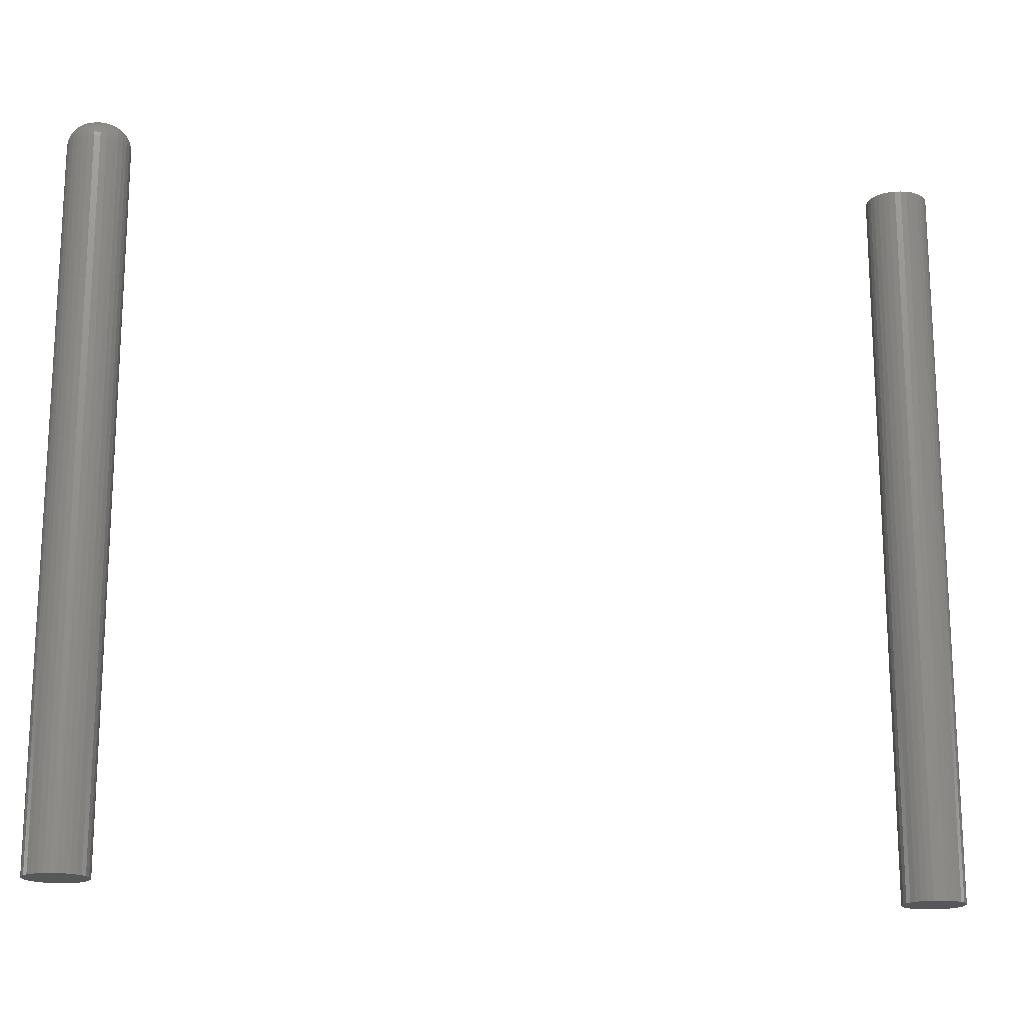
<metadata>
{"format":"stl","ext":"stl","renderer":"f3d","projection":"perspective","resolution":1024,"background":"white","views":[{"elev":-17.5,"azim":167.9,"up":"+Y"}]}
</metadata>
<code>
# stl→obj: 384 verts, 760 faces
v 0.3743 2.129e-18 0.004523
v 0.36 1.335e-18 0.003116
v 0.3607 1.377e-18 0.004523
v 0.375 2.171e-18 0.003116
v 0.3595 1.31e-18 0.001588
v 0.3755 2.196e-18 0.001588
v 0.3755 2.196e-18 -0.001588
v 0.3595 1.31e-18 -0.001588
v 0.3757 2.205e-18 -6.124e-18
v 0.36 1.335e-18 -0.003116
v 0.375 2.171e-18 -0.003116
v 0.3607 1.377e-18 -0.004523
v 0.3743 2.129e-18 -0.004523
v 0.3618 1.433e-18 -0.005757
v 0.3733 2.073e-18 -0.005757
v 0.363 1.502e-18 -0.006769
v 0.3644 1.58e-18 -0.007522
v 0.3594 1.301e-18 -2.136e-18
v 0.372 2.004e-18 -0.006769
v 0.3706 1.926e-18 -0.007522
v 0.3691 1.841e-18 -0.007985
v 0.3675 1.753e-18 -0.008141
v 0.3659 1.665e-18 -0.007985
v 0.3733 2.073e-18 0.005757
v 0.3618 1.433e-18 0.005757
v 0.363 1.502e-18 0.006769
v 0.3644 1.58e-18 0.007522
v 0.3659 1.665e-18 0.007985
v 0.3675 1.753e-18 0.008141
v 0.3691 1.841e-18 0.007985
v 0.3706 1.926e-18 0.007522
v 0.372 2.004e-18 0.006769
v 0.3991 -0.02344 -1.315e-16
v 0.3991 -0.75 1.645e-17
v 0.3985 -0.02344 -0.006161
v 0.3985 -0.75 -0.006161
v 0.3967 -0.02344 -0.01208
v 0.3967 -0.75 -0.01208
v 0.3938 -0.02344 -0.01754
v 0.3938 -0.75 -0.01754
v 0.3898 -0.02344 -0.02233
v 0.3898 -0.75 -0.02233
v 0.3851 -0.02344 -0.02626
v 0.3851 -0.75 -0.02626
v 0.3796 -0.02344 -0.02918
v 0.3796 -0.75 -0.02918
v 0.3737 -0.02344 -0.03097
v 0.3737 -0.75 -0.03097
v 0.3675 -0.02344 -0.03158
v 0.3675 -0.75 -0.03158
v 0.3614 -0.02344 -0.03097
v 0.3614 -0.75 -0.03097
v 0.3554 -0.02344 -0.02918
v 0.3554 -0.75 -0.02918
v 0.35 -0.02344 -0.02626
v 0.35 -0.75 -0.02626
v 0.3452 -0.02344 -0.02233
v 0.3452 -0.75 -0.02233
v 0.3413 -0.02344 -0.01754
v 0.3413 -0.75 -0.01754
v 0.3383 -0.02344 -0.01208
v 0.3383 -0.75 -0.01208
v 0.3365 -0.02344 -0.006161
v 0.3365 -0.75 -0.006161
v 0.3359 -0.02344 1.16e-17
v 0.3359 -0.75 1.16e-17
v 0.3365 -0.02344 0.006161
v 0.3365 -0.75 0.006161
v 0.3383 -0.02344 0.01208
v 0.3383 -0.75 0.01208
v 0.3413 -0.02344 0.01754
v 0.3413 -0.75 0.01754
v 0.3452 -0.02344 0.02233
v 0.3452 -0.75 0.02233
v 0.35 -0.02344 0.02626
v 0.35 -0.75 0.02626
v 0.3554 -0.02344 0.02918
v 0.3554 -0.75 0.02918
v 0.3614 -0.02344 0.03097
v 0.3614 -0.75 0.03097
v 0.3675 -0.02344 0.03158
v 0.3675 -0.75 0.03158
v 0.3737 -0.02344 0.03097
v 0.3737 -0.75 0.03097
v 0.3796 -0.02344 0.02918
v 0.3796 -0.75 0.02918
v 0.3851 -0.02344 0.02626
v 0.3851 -0.75 0.02626
v 0.3898 -0.02344 0.02233
v 0.3898 -0.75 0.02233
v 0.3938 -0.02344 0.01754
v 0.3938 -0.75 0.01754
v 0.3967 -0.02344 0.01208
v 0.3967 -0.75 0.01208
v 0.3985 -0.02344 0.006161
v 0.3985 -0.75 0.006161
v 0.3986 -0.01887 1.966e-16
v 0.398 -0.01887 -0.006073
v 0.3973 -0.01447 1.867e-16
v 0.3967 -0.01447 -0.005813
v 0.3951 -0.01042 1.681e-16
v 0.3946 -0.01042 -0.00539
v 0.3922 -0.006865 1.408e-16
v 0.3918 -0.006865 -0.004822
v 0.3887 -0.00395 1.117e-16
v 0.3883 -0.00395 -0.004129
v 0.3846 -0.001784 7.465e-17
v 0.3843 -0.001784 -0.003338
v 0.3802 -0.0004503 3.579e-17
v 0.38 -0.0004503 -0.00248
v 0.337 -0.01887 -0.006073
v 0.3364 -0.01887 2.139e-16
v 0.3383 -0.01447 -0.005813
v 0.3377 -0.01447 2.006e-16
v 0.3404 -0.01042 -0.00539
v 0.3399 -0.01042 1.82e-16
v 0.3433 -0.006865 -0.004822
v 0.3428 -0.006865 1.53e-16
v 0.3468 -0.00395 -0.004129
v 0.3464 -0.00395 1.204e-16
v 0.3507 -0.001784 -0.003338
v 0.3504 -0.001784 8.333e-17
v 0.355 -0.0004503 -0.00248
v 0.3548 -0.0004503 4.186e-17
v 0.3388 -0.01887 -0.01191
v 0.34 -0.01447 -0.0114
v 0.342 -0.01042 -0.01057
v 0.3447 -0.006865 -0.009458
v 0.348 -0.00395 -0.008099
v 0.3517 -0.001784 -0.006548
v 0.3558 -0.0004503 -0.004865
v 0.3416 -0.01887 -0.01729
v 0.3427 -0.01447 -0.01655
v 0.3445 -0.01042 -0.01535
v 0.347 -0.006865 -0.01373
v 0.3499 -0.00395 -0.01176
v 0.3533 -0.001784 -0.009506
v 0.3569 -0.0004503 -0.007063
v 0.3455 -0.01887 -0.02201
v 0.3464 -0.01447 -0.02107
v 0.348 -0.01042 -0.01954
v 0.35 -0.006865 -0.01748
v 0.3526 -0.00395 -0.01496
v 0.3554 -0.001784 -0.0121
v 0.3585 -0.0004503 -0.00899
v 0.3502 -0.01887 -0.02588
v 0.351 -0.01447 -0.02477
v 0.3522 -0.01042 -0.02297
v 0.3538 -0.006865 -0.02055
v 0.3558 -0.00395 -0.0176
v 0.358 -0.001784 -0.01423
v 0.3605 -0.0004503 -0.01057
v 0.3556 -0.01887 -0.02876
v 0.3561 -0.01447 -0.02753
v 0.3569 -0.01042 -0.02553
v 0.3581 -0.006865 -0.02283
v 0.3594 -0.00395 -0.01955
v 0.361 -0.001784 -0.01581
v 0.3627 -0.0004503 -0.01175
v 0.3614 -0.01887 -0.03053
v 0.3617 -0.01447 -0.02922
v 0.3621 -0.01042 -0.0271
v 0.3627 -0.006865 -0.02424
v 0.3634 -0.00395 -0.02076
v 0.3642 -0.001784 -0.01678
v 0.365 -0.0004503 -0.01247
v 0.3675 -0.01887 -0.03113
v 0.3675 -0.01447 -0.02979
v 0.3675 -0.01042 -0.02763
v 0.3675 -0.006865 -0.02471
v 0.3675 -0.00395 -0.02116
v 0.3675 -0.001784 -0.01711
v 0.3675 -0.0004503 -0.01271
v 0.3736 -0.01887 -0.03053
v 0.3733 -0.01447 -0.02922
v 0.3729 -0.01042 -0.0271
v 0.3723 -0.006865 -0.02424
v 0.3716 -0.00395 -0.02076
v 0.3709 -0.001784 -0.01678
v 0.37 -0.0004503 -0.01247
v 0.3794 -0.01887 -0.02876
v 0.3789 -0.01447 -0.02753
v 0.3781 -0.01042 -0.02553
v 0.377 -0.006865 -0.02283
v 0.3756 -0.00395 -0.01955
v 0.3741 -0.001784 -0.01581
v 0.3724 -0.0004503 -0.01175
v 0.3848 -0.01887 -0.02588
v 0.3841 -0.01447 -0.02477
v 0.3829 -0.01042 -0.02297
v 0.3812 -0.006865 -0.02055
v 0.3793 -0.00395 -0.0176
v 0.377 -0.001784 -0.01423
v 0.3746 -0.0004503 -0.01057
v 0.3895 -0.01887 -0.02201
v 0.3886 -0.01447 -0.02107
v 0.3871 -0.01042 -0.01954
v 0.385 -0.006865 -0.01748
v 0.3825 -0.00395 -0.01496
v 0.3796 -0.001784 -0.0121
v 0.3765 -0.0004503 -0.00899
v 0.3934 -0.01887 -0.01729
v 0.3923 -0.01447 -0.01655
v 0.3905 -0.01042 -0.01535
v 0.3881 -0.006865 -0.01373
v 0.3851 -0.00395 -0.01176
v 0.3817 -0.001784 -0.009506
v 0.3781 -0.0004503 -0.007063
v 0.3963 -0.01887 -0.01191
v 0.395 -0.01447 -0.0114
v 0.393 -0.01042 -0.01057
v 0.3903 -0.006865 -0.009458
v 0.3871 -0.00395 -0.008099
v 0.3833 -0.001784 -0.006548
v 0.3793 -0.0004503 -0.004865
v 0.337 -0.01887 0.006073
v 0.3383 -0.01447 0.005813
v 0.3404 -0.01042 0.00539
v 0.3433 -0.006865 0.004822
v 0.3468 -0.00395 0.004129
v 0.3507 -0.001784 0.003338
v 0.355 -0.0004503 0.00248
v 0.398 -0.01887 0.006073
v 0.3967 -0.01447 0.005813
v 0.3946 -0.01042 0.00539
v 0.3918 -0.006865 0.004822
v 0.3883 -0.00395 0.004129
v 0.3843 -0.001784 0.003338
v 0.38 -0.0004503 0.00248
v 0.3963 -0.01887 0.01191
v 0.395 -0.01447 0.0114
v 0.393 -0.01042 0.01057
v 0.3903 -0.006865 0.009458
v 0.3871 -0.00395 0.008099
v 0.3833 -0.001784 0.006548
v 0.3793 -0.0004503 0.004865
v 0.3934 -0.01887 0.01729
v 0.3923 -0.01447 0.01655
v 0.3905 -0.01042 0.01535
v 0.3881 -0.006865 0.01373
v 0.3851 -0.00395 0.01176
v 0.3817 -0.001784 0.009506
v 0.3781 -0.0004503 0.007063
v 0.3895 -0.01887 0.02201
v 0.3886 -0.01447 0.02107
v 0.3871 -0.01042 0.01954
v 0.385 -0.006865 0.01748
v 0.3825 -0.00395 0.01496
v 0.3796 -0.001784 0.0121
v 0.3765 -0.0004503 0.00899
v 0.3848 -0.01887 0.02588
v 0.3841 -0.01447 0.02477
v 0.3829 -0.01042 0.02297
v 0.3812 -0.006865 0.02055
v 0.3793 -0.00395 0.0176
v 0.377 -0.001784 0.01423
v 0.3746 -0.0004503 0.01057
v 0.3794 -0.01887 0.02876
v 0.3789 -0.01447 0.02753
v 0.3781 -0.01042 0.02553
v 0.377 -0.006865 0.02283
v 0.3756 -0.00395 0.01955
v 0.3741 -0.001784 0.01581
v 0.3724 -0.0004503 0.01175
v 0.3736 -0.01887 0.03053
v 0.3733 -0.01447 0.02922
v 0.3729 -0.01042 0.0271
v 0.3723 -0.006865 0.02424
v 0.3716 -0.00395 0.02076
v 0.3709 -0.001784 0.01678
v 0.37 -0.0004503 0.01247
v 0.3675 -0.01887 0.03113
v 0.3675 -0.01447 0.02979
v 0.3675 -0.01042 0.02763
v 0.3675 -0.006865 0.02471
v 0.3675 -0.00395 0.02116
v 0.3675 -0.001784 0.01711
v 0.3675 -0.0004503 0.01271
v 0.3614 -0.01887 0.03053
v 0.3617 -0.01447 0.02922
v 0.3621 -0.01042 0.0271
v 0.3627 -0.006865 0.02424
v 0.3634 -0.00395 0.02076
v 0.3642 -0.001784 0.01678
v 0.365 -0.0004503 0.01247
v 0.3556 -0.01887 0.02876
v 0.3561 -0.01447 0.02753
v 0.3569 -0.01042 0.02553
v 0.3581 -0.006865 0.02283
v 0.3594 -0.00395 0.01955
v 0.361 -0.001784 0.01581
v 0.3627 -0.0004503 0.01175
v 0.3502 -0.01887 0.02588
v 0.351 -0.01447 0.02477
v 0.3522 -0.01042 0.02297
v 0.3538 -0.006865 0.02055
v 0.3558 -0.00395 0.0176
v 0.358 -0.001784 0.01423
v 0.3605 -0.0004503 0.01057
v 0.3455 -0.01887 0.02201
v 0.3464 -0.01447 0.02107
v 0.348 -0.01042 0.01954
v 0.35 -0.006865 0.01748
v 0.3526 -0.00395 0.01496
v 0.3554 -0.001784 0.0121
v 0.3585 -0.0004503 0.00899
v 0.3416 -0.01887 0.01729
v 0.3427 -0.01447 0.01655
v 0.3445 -0.01042 0.01535
v 0.347 -0.006865 0.01373
v 0.3499 -0.00395 0.01176
v 0.3533 -0.001784 0.009506
v 0.3569 -0.0004503 0.007063
v 0.3388 -0.01887 0.01191
v 0.34 -0.01447 0.0114
v 0.342 -0.01042 0.01057
v 0.3447 -0.006865 0.009458
v 0.348 -0.00395 0.008099
v 0.3517 -0.001784 0.006548
v 0.3558 -0.0004503 0.004865
v -0.4762 -0.75 0.03158
v -0.4824 -0.75 0.03097
v -0.4883 -0.75 0.02918
v -0.4701 -0.75 0.03097
v -0.4641 -0.75 0.02918
v -0.4938 -0.75 0.02626
v -0.4587 -0.75 0.02626
v -0.4986 -0.75 0.02233
v -0.4539 -0.75 0.02233
v -0.5025 -0.75 0.01754
v -0.45 -0.75 0.01754
v -0.5054 -0.75 0.01208
v -0.4471 -0.75 0.01208
v -0.5072 -0.75 0.006161
v -0.4453 -0.75 0.006161
v -0.4453 -0.75 -0.006161
v -0.5054 -0.75 -0.01208
v -0.4471 -0.75 -0.01208
v -0.5025 -0.75 -0.01754
v -0.45 -0.75 -0.01754
v -0.4986 -0.75 -0.02233
v -0.4539 -0.75 -0.02233
v -0.4938 -0.75 -0.02626
v -0.4587 -0.75 -0.02626
v -0.4883 -0.75 -0.02918
v -0.4641 -0.75 -0.02918
v -0.4824 -0.75 -0.03097
v -0.4762 -0.75 -0.03158
v -0.4701 -0.75 -0.03097
v -0.4447 -0.75 1.645e-17
v -0.5078 -0.75 1.16e-17
v -0.5072 -0.75 -0.006161
v -0.4883 -1.342e-18 0.02918
v -0.4824 -6.84e-19 0.03097
v -0.4762 -1.826e-33 0.03158
v -0.4701 6.84e-19 0.03097
v -0.4641 1.342e-18 0.02918
v -0.4938 -1.948e-18 0.02626
v -0.4587 1.948e-18 0.02626
v -0.4986 -2.479e-18 0.02233
v -0.4539 2.479e-18 0.02233
v -0.5025 -2.915e-18 0.01754
v -0.45 2.915e-18 0.01754
v -0.5054 -3.239e-18 0.01208
v -0.4471 3.239e-18 0.01208
v -0.5072 -3.439e-18 0.006161
v -0.4453 3.439e-18 0.006161
v -0.4471 3.239e-18 -0.01208
v -0.5054 -3.239e-18 -0.01208
v -0.4453 3.439e-18 -0.006161
v -0.5025 -2.915e-18 -0.01754
v -0.45 2.915e-18 -0.01754
v -0.4986 -2.479e-18 -0.02233
v -0.4539 2.479e-18 -0.02233
v -0.4938 -1.948e-18 -0.02626
v -0.4587 1.948e-18 -0.02626
v -0.4883 -1.342e-18 -0.02918
v -0.4641 1.342e-18 -0.02918
v -0.4824 -6.84e-19 -0.03097
v -0.4762 -7.945e-33 -0.03158
v -0.4701 6.84e-19 -0.03097
v -0.5072 -3.439e-18 -0.006161
v -0.5078 -3.506e-18 1.16e-17
v -0.4447 3.506e-18 1.645e-17
f 1 2 3
f 4 2 1
f 4 5 2
f 6 5 4
f 7 8 9
f 7 10 8
f 11 10 7
f 11 12 10
f 13 12 11
f 13 14 12
f 15 14 13
f 15 16 14
f 17 16 15
f 18 5 6
f 18 6 9
f 18 9 8
f 19 20 21
f 19 21 22
f 19 22 23
f 19 23 17
f 19 17 15
f 24 1 3
f 24 3 25
f 24 25 26
f 24 26 27
f 24 27 28
f 24 28 29
f 24 29 30
f 24 30 31
f 24 31 32
f 33 34 35
f 35 34 36
f 35 36 37
f 37 36 38
f 37 38 39
f 39 38 40
f 39 40 41
f 41 40 42
f 41 42 43
f 43 42 44
f 43 44 45
f 45 44 46
f 45 46 47
f 47 46 48
f 47 48 49
f 49 48 50
f 49 50 51
f 51 50 52
f 51 52 53
f 53 52 54
f 53 54 55
f 55 54 56
f 55 56 57
f 57 56 58
f 57 58 59
f 59 58 60
f 59 60 61
f 61 60 62
f 61 62 63
f 63 62 64
f 63 64 65
f 65 64 66
f 65 66 67
f 67 66 68
f 67 68 69
f 69 68 70
f 69 70 71
f 71 70 72
f 71 72 73
f 73 72 74
f 73 74 75
f 75 74 76
f 75 76 77
f 77 76 78
f 77 78 79
f 79 78 80
f 79 80 81
f 81 80 82
f 81 82 83
f 83 82 84
f 83 84 85
f 85 84 86
f 85 86 87
f 87 86 88
f 87 88 89
f 89 88 90
f 89 90 91
f 91 90 92
f 91 92 93
f 93 92 94
f 93 94 95
f 95 94 96
f 95 96 33
f 33 96 34
f 33 35 97
f 97 35 98
f 97 98 99
f 99 98 100
f 99 100 101
f 101 100 102
f 101 102 103
f 103 102 104
f 103 104 105
f 105 104 106
f 105 106 107
f 107 106 108
f 107 108 109
f 109 108 110
f 109 110 9
f 9 110 7
f 63 65 111
f 111 65 112
f 111 112 113
f 113 112 114
f 113 114 115
f 115 114 116
f 115 116 117
f 117 116 118
f 117 118 119
f 119 118 120
f 119 120 121
f 121 120 122
f 121 122 123
f 123 122 124
f 123 124 8
f 8 124 18
f 61 63 125
f 125 63 111
f 125 111 126
f 126 111 113
f 126 113 127
f 127 113 115
f 127 115 128
f 128 115 117
f 128 117 129
f 129 117 119
f 129 119 130
f 130 119 121
f 130 121 131
f 131 121 123
f 131 123 10
f 10 123 8
f 59 61 132
f 132 61 125
f 132 125 133
f 133 125 126
f 133 126 134
f 134 126 127
f 134 127 135
f 135 127 128
f 135 128 136
f 136 128 129
f 136 129 137
f 137 129 130
f 137 130 138
f 138 130 131
f 138 131 12
f 12 131 10
f 57 59 139
f 139 59 132
f 139 132 140
f 140 132 133
f 140 133 141
f 141 133 134
f 141 134 142
f 142 134 135
f 142 135 143
f 143 135 136
f 143 136 144
f 144 136 137
f 144 137 145
f 145 137 138
f 145 138 14
f 14 138 12
f 55 57 146
f 146 57 139
f 146 139 147
f 147 139 140
f 147 140 148
f 148 140 141
f 148 141 149
f 149 141 142
f 149 142 150
f 150 142 143
f 150 143 151
f 151 143 144
f 151 144 152
f 152 144 145
f 152 145 16
f 16 145 14
f 53 55 153
f 153 55 146
f 153 146 154
f 154 146 147
f 154 147 155
f 155 147 148
f 155 148 156
f 156 148 149
f 156 149 157
f 157 149 150
f 157 150 158
f 158 150 151
f 158 151 159
f 159 151 152
f 159 152 17
f 17 152 16
f 51 53 160
f 160 53 153
f 160 153 161
f 161 153 154
f 161 154 162
f 162 154 155
f 162 155 163
f 163 155 156
f 163 156 164
f 164 156 157
f 164 157 165
f 165 157 158
f 165 158 166
f 166 158 159
f 166 159 23
f 23 159 17
f 49 51 167
f 167 51 160
f 167 160 168
f 168 160 161
f 168 161 169
f 169 161 162
f 169 162 170
f 170 162 163
f 170 163 171
f 171 163 164
f 171 164 172
f 172 164 165
f 172 165 173
f 173 165 166
f 173 166 22
f 22 166 23
f 47 49 174
f 174 49 167
f 174 167 175
f 175 167 168
f 175 168 176
f 176 168 169
f 176 169 177
f 177 169 170
f 177 170 178
f 178 170 171
f 178 171 179
f 179 171 172
f 179 172 180
f 180 172 173
f 180 173 21
f 21 173 22
f 45 47 181
f 181 47 174
f 181 174 182
f 182 174 175
f 182 175 183
f 183 175 176
f 183 176 184
f 184 176 177
f 184 177 185
f 185 177 178
f 185 178 186
f 186 178 179
f 186 179 187
f 187 179 180
f 187 180 20
f 20 180 21
f 43 45 188
f 188 45 181
f 188 181 189
f 189 181 182
f 189 182 190
f 190 182 183
f 190 183 191
f 191 183 184
f 191 184 192
f 192 184 185
f 192 185 193
f 193 185 186
f 193 186 194
f 194 186 187
f 194 187 19
f 19 187 20
f 41 43 195
f 195 43 188
f 195 188 196
f 196 188 189
f 196 189 197
f 197 189 190
f 197 190 198
f 198 190 191
f 198 191 199
f 199 191 192
f 199 192 200
f 200 192 193
f 200 193 201
f 201 193 194
f 201 194 15
f 15 194 19
f 39 41 202
f 202 41 195
f 202 195 203
f 203 195 196
f 203 196 204
f 204 196 197
f 204 197 205
f 205 197 198
f 205 198 206
f 206 198 199
f 206 199 207
f 207 199 200
f 207 200 208
f 208 200 201
f 208 201 13
f 13 201 15
f 37 39 209
f 209 39 202
f 209 202 210
f 210 202 203
f 210 203 211
f 211 203 204
f 211 204 212
f 212 204 205
f 212 205 213
f 213 205 206
f 213 206 214
f 214 206 207
f 214 207 215
f 215 207 208
f 215 208 11
f 11 208 13
f 35 37 98
f 98 37 209
f 98 209 100
f 100 209 210
f 100 210 102
f 102 210 211
f 102 211 104
f 104 211 212
f 104 212 106
f 106 212 213
f 106 213 108
f 108 213 214
f 108 214 110
f 110 214 215
f 110 215 7
f 7 215 11
f 65 67 112
f 112 67 216
f 112 216 114
f 114 216 217
f 114 217 116
f 116 217 218
f 116 218 118
f 118 218 219
f 118 219 120
f 120 219 220
f 120 220 122
f 122 220 221
f 122 221 124
f 124 221 222
f 124 222 18
f 18 222 5
f 95 33 223
f 223 33 97
f 223 97 224
f 224 97 99
f 224 99 225
f 225 99 101
f 225 101 226
f 226 101 103
f 226 103 227
f 227 103 105
f 227 105 228
f 228 105 107
f 228 107 229
f 229 107 109
f 229 109 6
f 6 109 9
f 93 95 230
f 230 95 223
f 230 223 231
f 231 223 224
f 231 224 232
f 232 224 225
f 232 225 233
f 233 225 226
f 233 226 234
f 234 226 227
f 234 227 235
f 235 227 228
f 235 228 236
f 236 228 229
f 236 229 4
f 4 229 6
f 91 93 237
f 237 93 230
f 237 230 238
f 238 230 231
f 238 231 239
f 239 231 232
f 239 232 240
f 240 232 233
f 240 233 241
f 241 233 234
f 241 234 242
f 242 234 235
f 242 235 243
f 243 235 236
f 243 236 1
f 1 236 4
f 89 91 244
f 244 91 237
f 244 237 245
f 245 237 238
f 245 238 246
f 246 238 239
f 246 239 247
f 247 239 240
f 247 240 248
f 248 240 241
f 248 241 249
f 249 241 242
f 249 242 250
f 250 242 243
f 250 243 24
f 24 243 1
f 87 89 251
f 251 89 244
f 251 244 252
f 252 244 245
f 252 245 253
f 253 245 246
f 253 246 254
f 254 246 247
f 254 247 255
f 255 247 248
f 255 248 256
f 256 248 249
f 256 249 257
f 257 249 250
f 257 250 32
f 32 250 24
f 85 87 258
f 258 87 251
f 258 251 259
f 259 251 252
f 259 252 260
f 260 252 253
f 260 253 261
f 261 253 254
f 261 254 262
f 262 254 255
f 262 255 263
f 263 255 256
f 263 256 264
f 264 256 257
f 264 257 31
f 31 257 32
f 83 85 265
f 265 85 258
f 265 258 266
f 266 258 259
f 266 259 267
f 267 259 260
f 267 260 268
f 268 260 261
f 268 261 269
f 269 261 262
f 269 262 270
f 270 262 263
f 270 263 271
f 271 263 264
f 271 264 30
f 30 264 31
f 81 83 272
f 272 83 265
f 272 265 273
f 273 265 266
f 273 266 274
f 274 266 267
f 274 267 275
f 275 267 268
f 275 268 276
f 276 268 269
f 276 269 277
f 277 269 270
f 277 270 278
f 278 270 271
f 278 271 29
f 29 271 30
f 79 81 279
f 279 81 272
f 279 272 280
f 280 272 273
f 280 273 281
f 281 273 274
f 281 274 282
f 282 274 275
f 282 275 283
f 283 275 276
f 283 276 284
f 284 276 277
f 284 277 285
f 285 277 278
f 285 278 28
f 28 278 29
f 77 79 286
f 286 79 279
f 286 279 287
f 287 279 280
f 287 280 288
f 288 280 281
f 288 281 289
f 289 281 282
f 289 282 290
f 290 282 283
f 290 283 291
f 291 283 284
f 291 284 292
f 292 284 285
f 292 285 27
f 27 285 28
f 75 77 293
f 293 77 286
f 293 286 294
f 294 286 287
f 294 287 295
f 295 287 288
f 295 288 296
f 296 288 289
f 296 289 297
f 297 289 290
f 297 290 298
f 298 290 291
f 298 291 299
f 299 291 292
f 299 292 26
f 26 292 27
f 73 75 300
f 300 75 293
f 300 293 301
f 301 293 294
f 301 294 302
f 302 294 295
f 302 295 303
f 303 295 296
f 303 296 304
f 304 296 297
f 304 297 305
f 305 297 298
f 305 298 306
f 306 298 299
f 306 299 25
f 25 299 26
f 71 73 307
f 307 73 300
f 307 300 308
f 308 300 301
f 308 301 309
f 309 301 302
f 309 302 310
f 310 302 303
f 310 303 311
f 311 303 304
f 311 304 312
f 312 304 305
f 312 305 313
f 313 305 306
f 313 306 3
f 3 306 25
f 69 71 314
f 314 71 307
f 314 307 315
f 315 307 308
f 315 308 316
f 316 308 309
f 316 309 317
f 317 309 310
f 317 310 318
f 318 310 311
f 318 311 319
f 319 311 312
f 319 312 320
f 320 312 313
f 320 313 2
f 2 313 3
f 67 69 216
f 216 69 314
f 216 314 217
f 217 314 315
f 217 315 218
f 218 315 316
f 218 316 219
f 219 316 317
f 219 317 220
f 220 317 318
f 220 318 221
f 221 318 319
f 221 319 222
f 222 319 320
f 222 320 5
f 5 320 2
f 82 80 78
f 84 82 78
f 84 78 86
f 86 78 76
f 86 76 88
f 88 76 74
f 88 74 90
f 90 74 72
f 90 72 92
f 92 72 70
f 92 70 94
f 94 70 68
f 94 68 96
f 36 62 38
f 38 62 60
f 38 60 40
f 40 60 58
f 40 58 42
f 42 58 56
f 42 56 44
f 44 56 54
f 44 54 46
f 46 54 52
f 46 52 50
f 46 50 48
f 96 68 34
f 34 68 66
f 34 66 36
f 36 66 64
f 36 64 62
f 321 322 323
f 324 321 323
f 324 323 325
f 325 323 326
f 325 326 327
f 327 326 328
f 327 328 329
f 329 328 330
f 329 330 331
f 331 330 332
f 331 332 333
f 333 332 334
f 333 334 335
f 336 337 338
f 338 337 339
f 338 339 340
f 340 339 341
f 340 341 342
f 342 341 343
f 342 343 344
f 344 343 345
f 344 345 346
f 346 345 347
f 346 347 348
f 346 348 349
f 335 334 350
f 350 334 351
f 350 351 336
f 336 351 352
f 336 352 337
f 353 354 355
f 353 355 356
f 357 353 356
f 358 353 357
f 359 358 357
f 360 358 359
f 361 360 359
f 362 360 361
f 363 362 361
f 364 362 363
f 365 364 363
f 366 364 365
f 367 366 365
f 368 369 370
f 371 369 368
f 372 371 368
f 373 371 372
f 374 373 372
f 375 373 374
f 376 375 374
f 377 375 376
f 378 377 376
f 379 377 378
f 380 379 378
f 381 380 378
f 369 382 370
f 370 382 383
f 370 383 384
f 384 383 366
f 384 366 367
f 384 350 370
f 370 350 336
f 370 336 368
f 368 336 338
f 368 338 372
f 372 338 340
f 372 340 374
f 374 340 342
f 374 342 376
f 376 342 344
f 376 344 378
f 378 344 346
f 378 346 381
f 381 346 349
f 381 349 380
f 380 349 348
f 380 348 379
f 379 348 347
f 379 347 377
f 377 347 345
f 377 345 375
f 375 345 343
f 375 343 373
f 373 343 341
f 373 341 371
f 371 341 339
f 371 339 369
f 369 339 337
f 369 337 382
f 382 337 352
f 382 352 383
f 383 352 351
f 383 351 366
f 366 351 334
f 366 334 364
f 364 334 332
f 364 332 362
f 362 332 330
f 362 330 360
f 360 330 328
f 360 328 358
f 358 328 326
f 358 326 353
f 353 326 323
f 353 323 354
f 354 323 322
f 354 322 355
f 355 322 321
f 355 321 356
f 356 321 324
f 356 324 357
f 357 324 325
f 357 325 359
f 359 325 327
f 359 327 361
f 361 327 329
f 361 329 363
f 363 329 331
f 363 331 365
f 365 331 333
f 365 333 367
f 367 333 335
f 367 335 384
f 384 335 350

</code>
